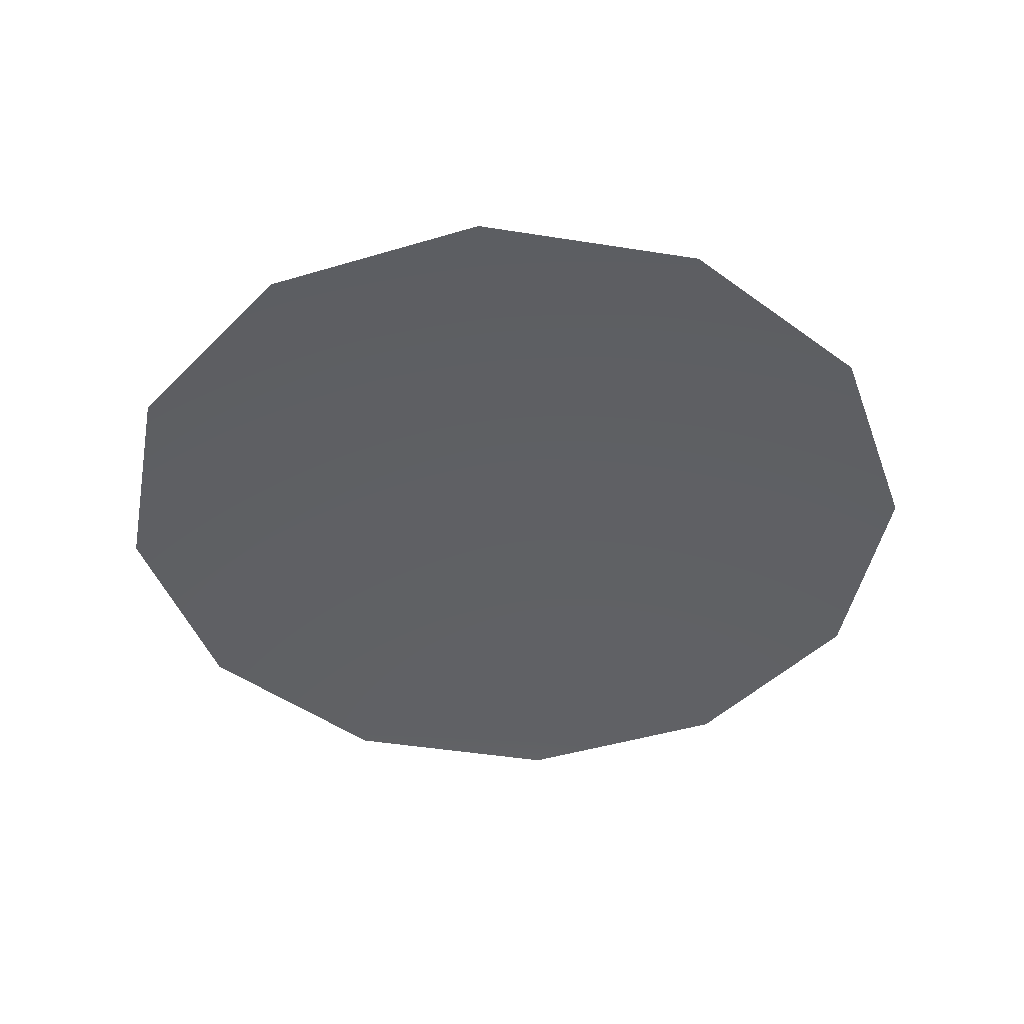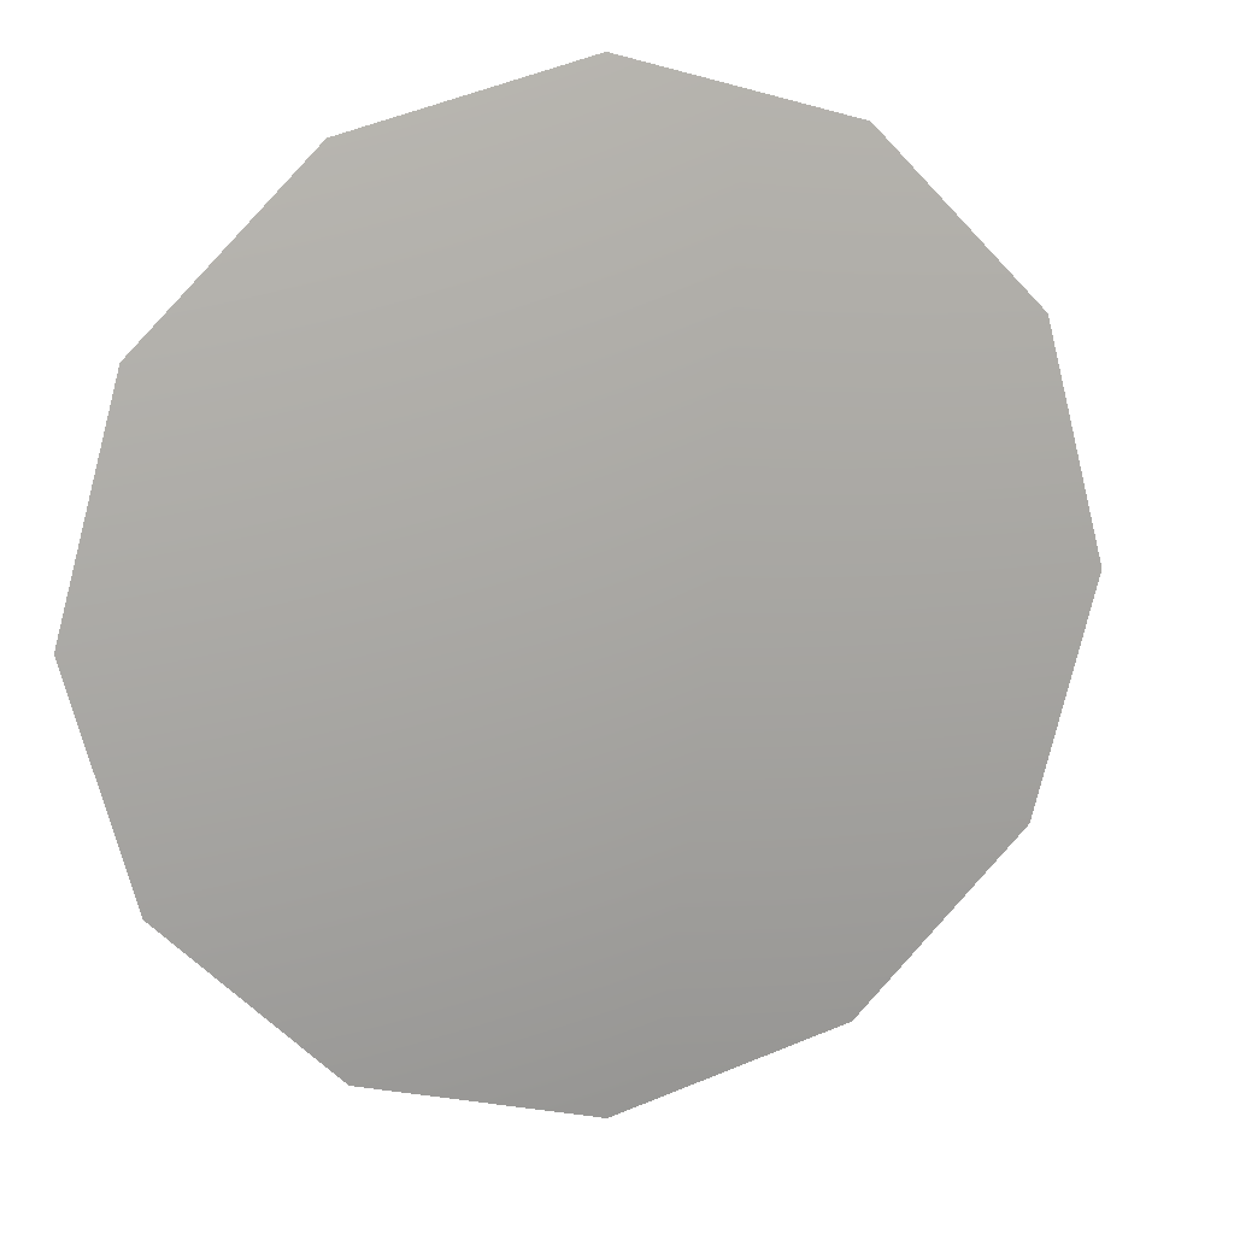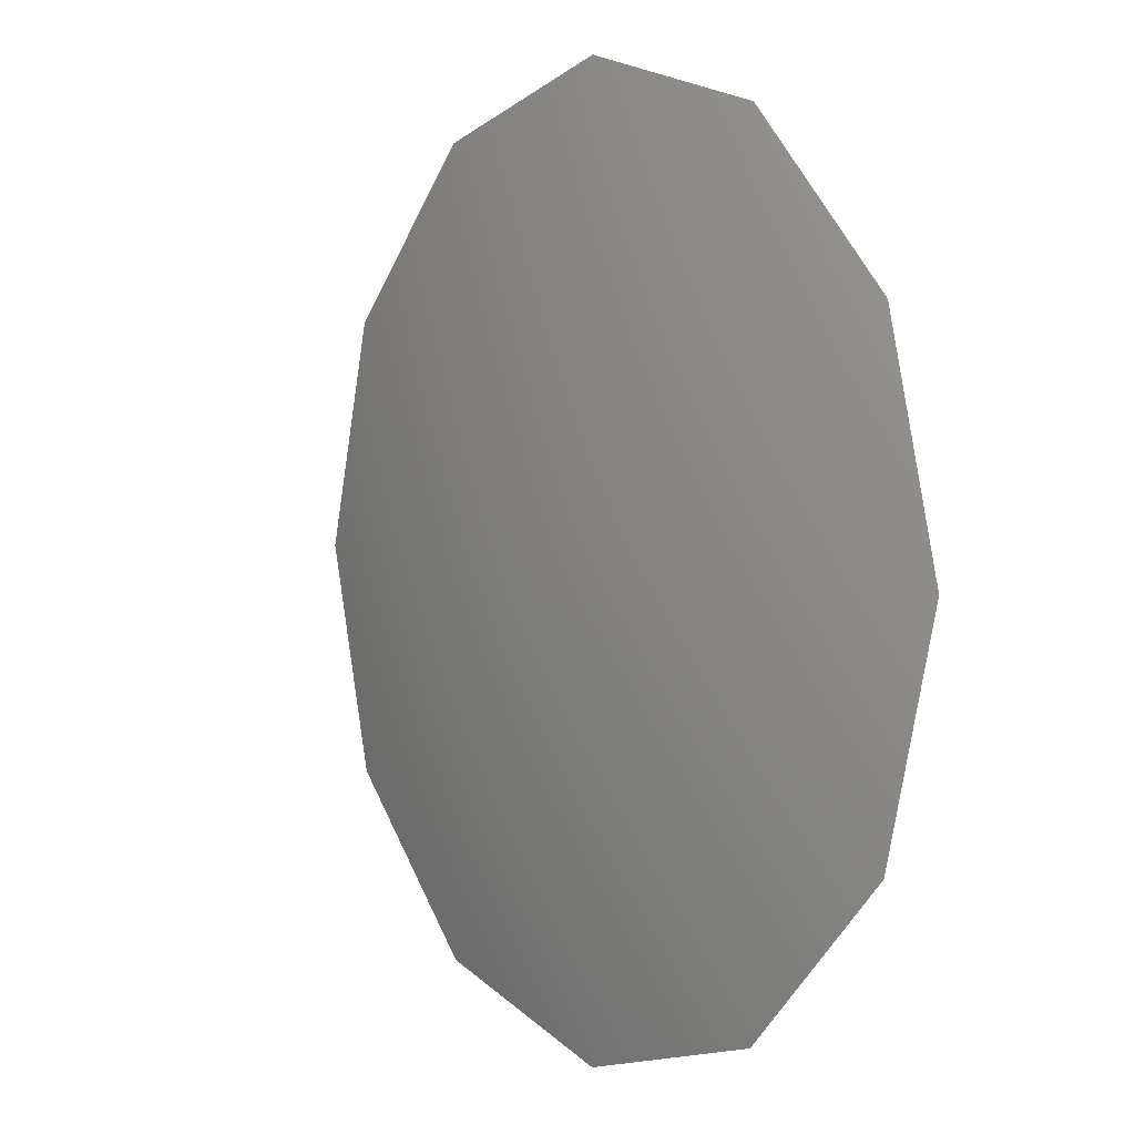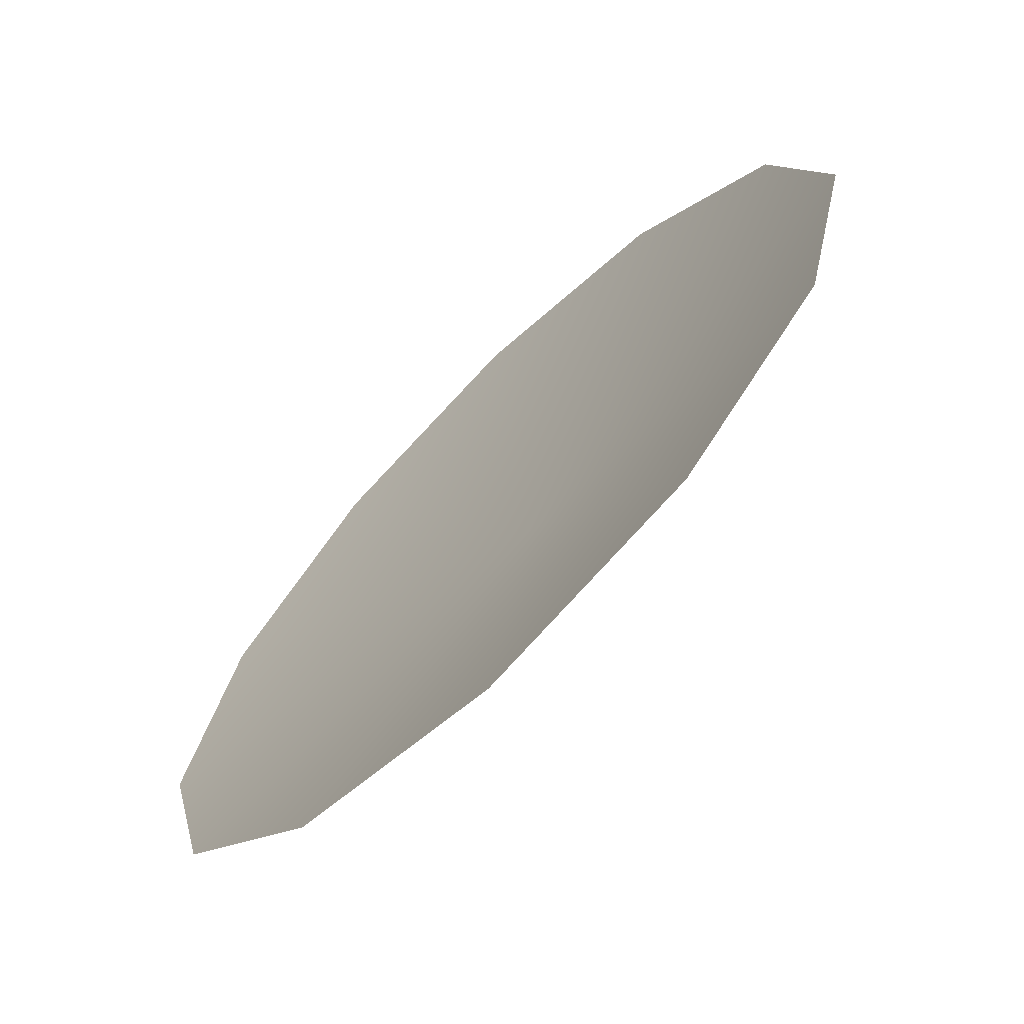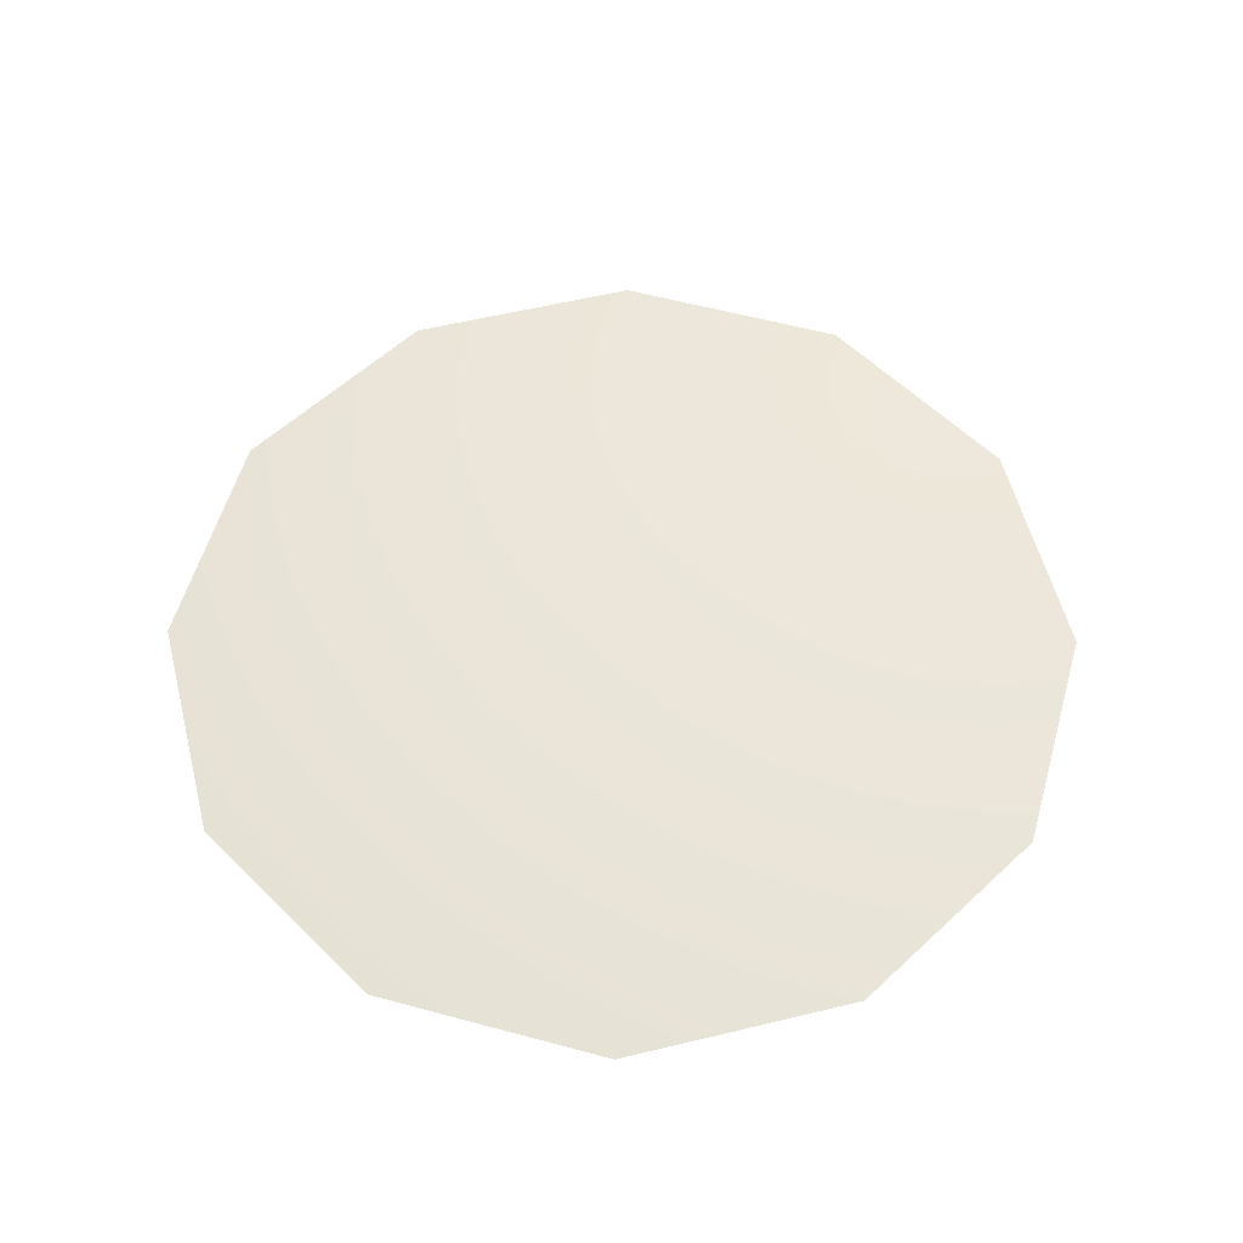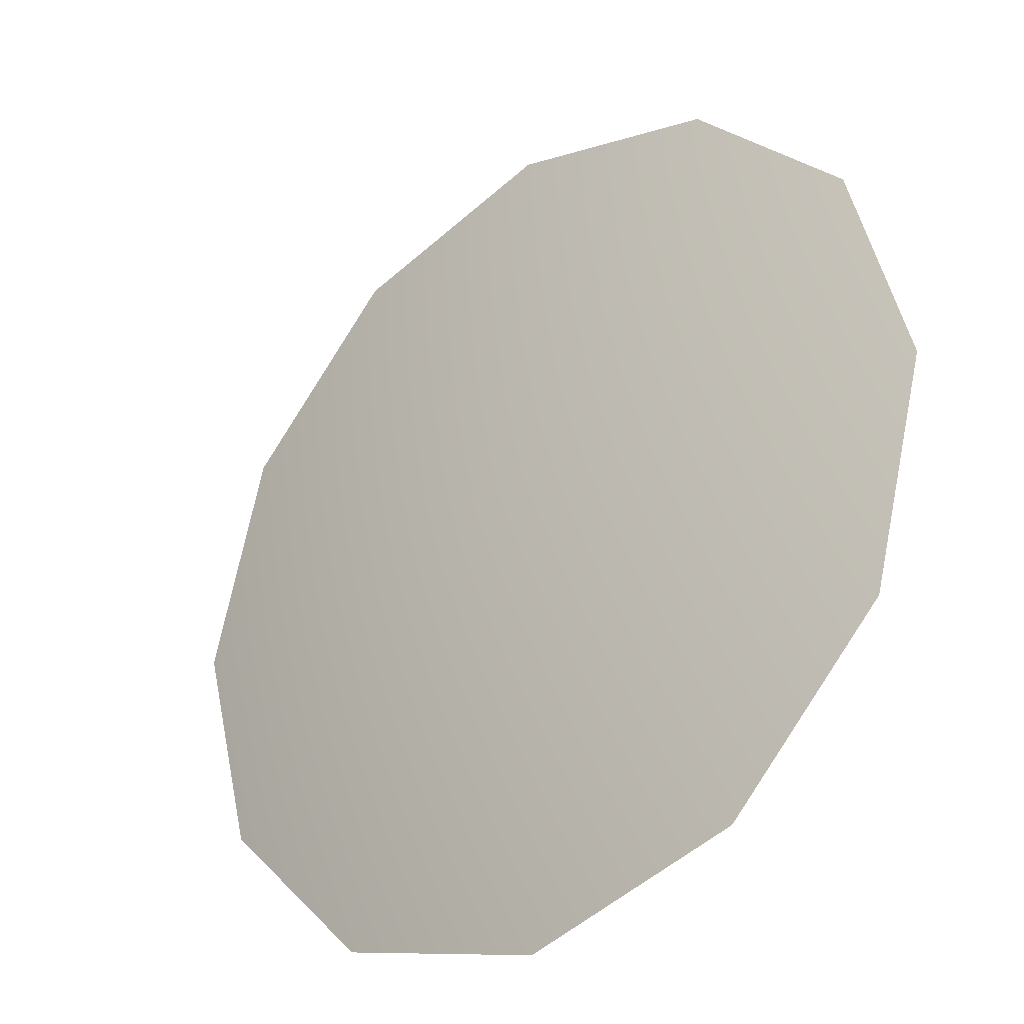
<metadata>
{"format":"obj","ext":"obj","renderer":"f3d","projection":"perspective","resolution":1024,"background":"white","views":[{"elev":-44.2,"azim":64.4,"up":"+Y"},{"elev":14.5,"azim":161.8,"up":"+Z"},{"elev":3.4,"azim":-125.1,"up":"+Z"},{"elev":-69.1,"azim":44.7,"up":"+Z"},{"elev":56.6,"azim":-29.2,"up":"+Y"},{"elev":-31.3,"azim":-139.2,"up":"+Z"}]}
</metadata>
<code>
o polygon439
v -2027 2483 -277
v -2035 2482 -272.5
v -2032 2482 -269.3
v -2027 2482 -268.1
v -2023 2482 -269.3
v -2020 2482 -272.5
v -2036 2482 -277
v -2035 2482 -281.5
v -2032 2482 -284.7
v -2018 2482 -277
v -2023 2482 -284.7
v -2027 2482 -285.9
v -2020 2482 -281.5
f 3 2 1
f 4 3 1
f 5 4 1
f 6 5 1
f 2 7 1
f 7 8 1
f 8 9 1
f 10 6 1
f 12 11 1
f 9 12 1
f 11 13 1
f 13 10 1

</code>
